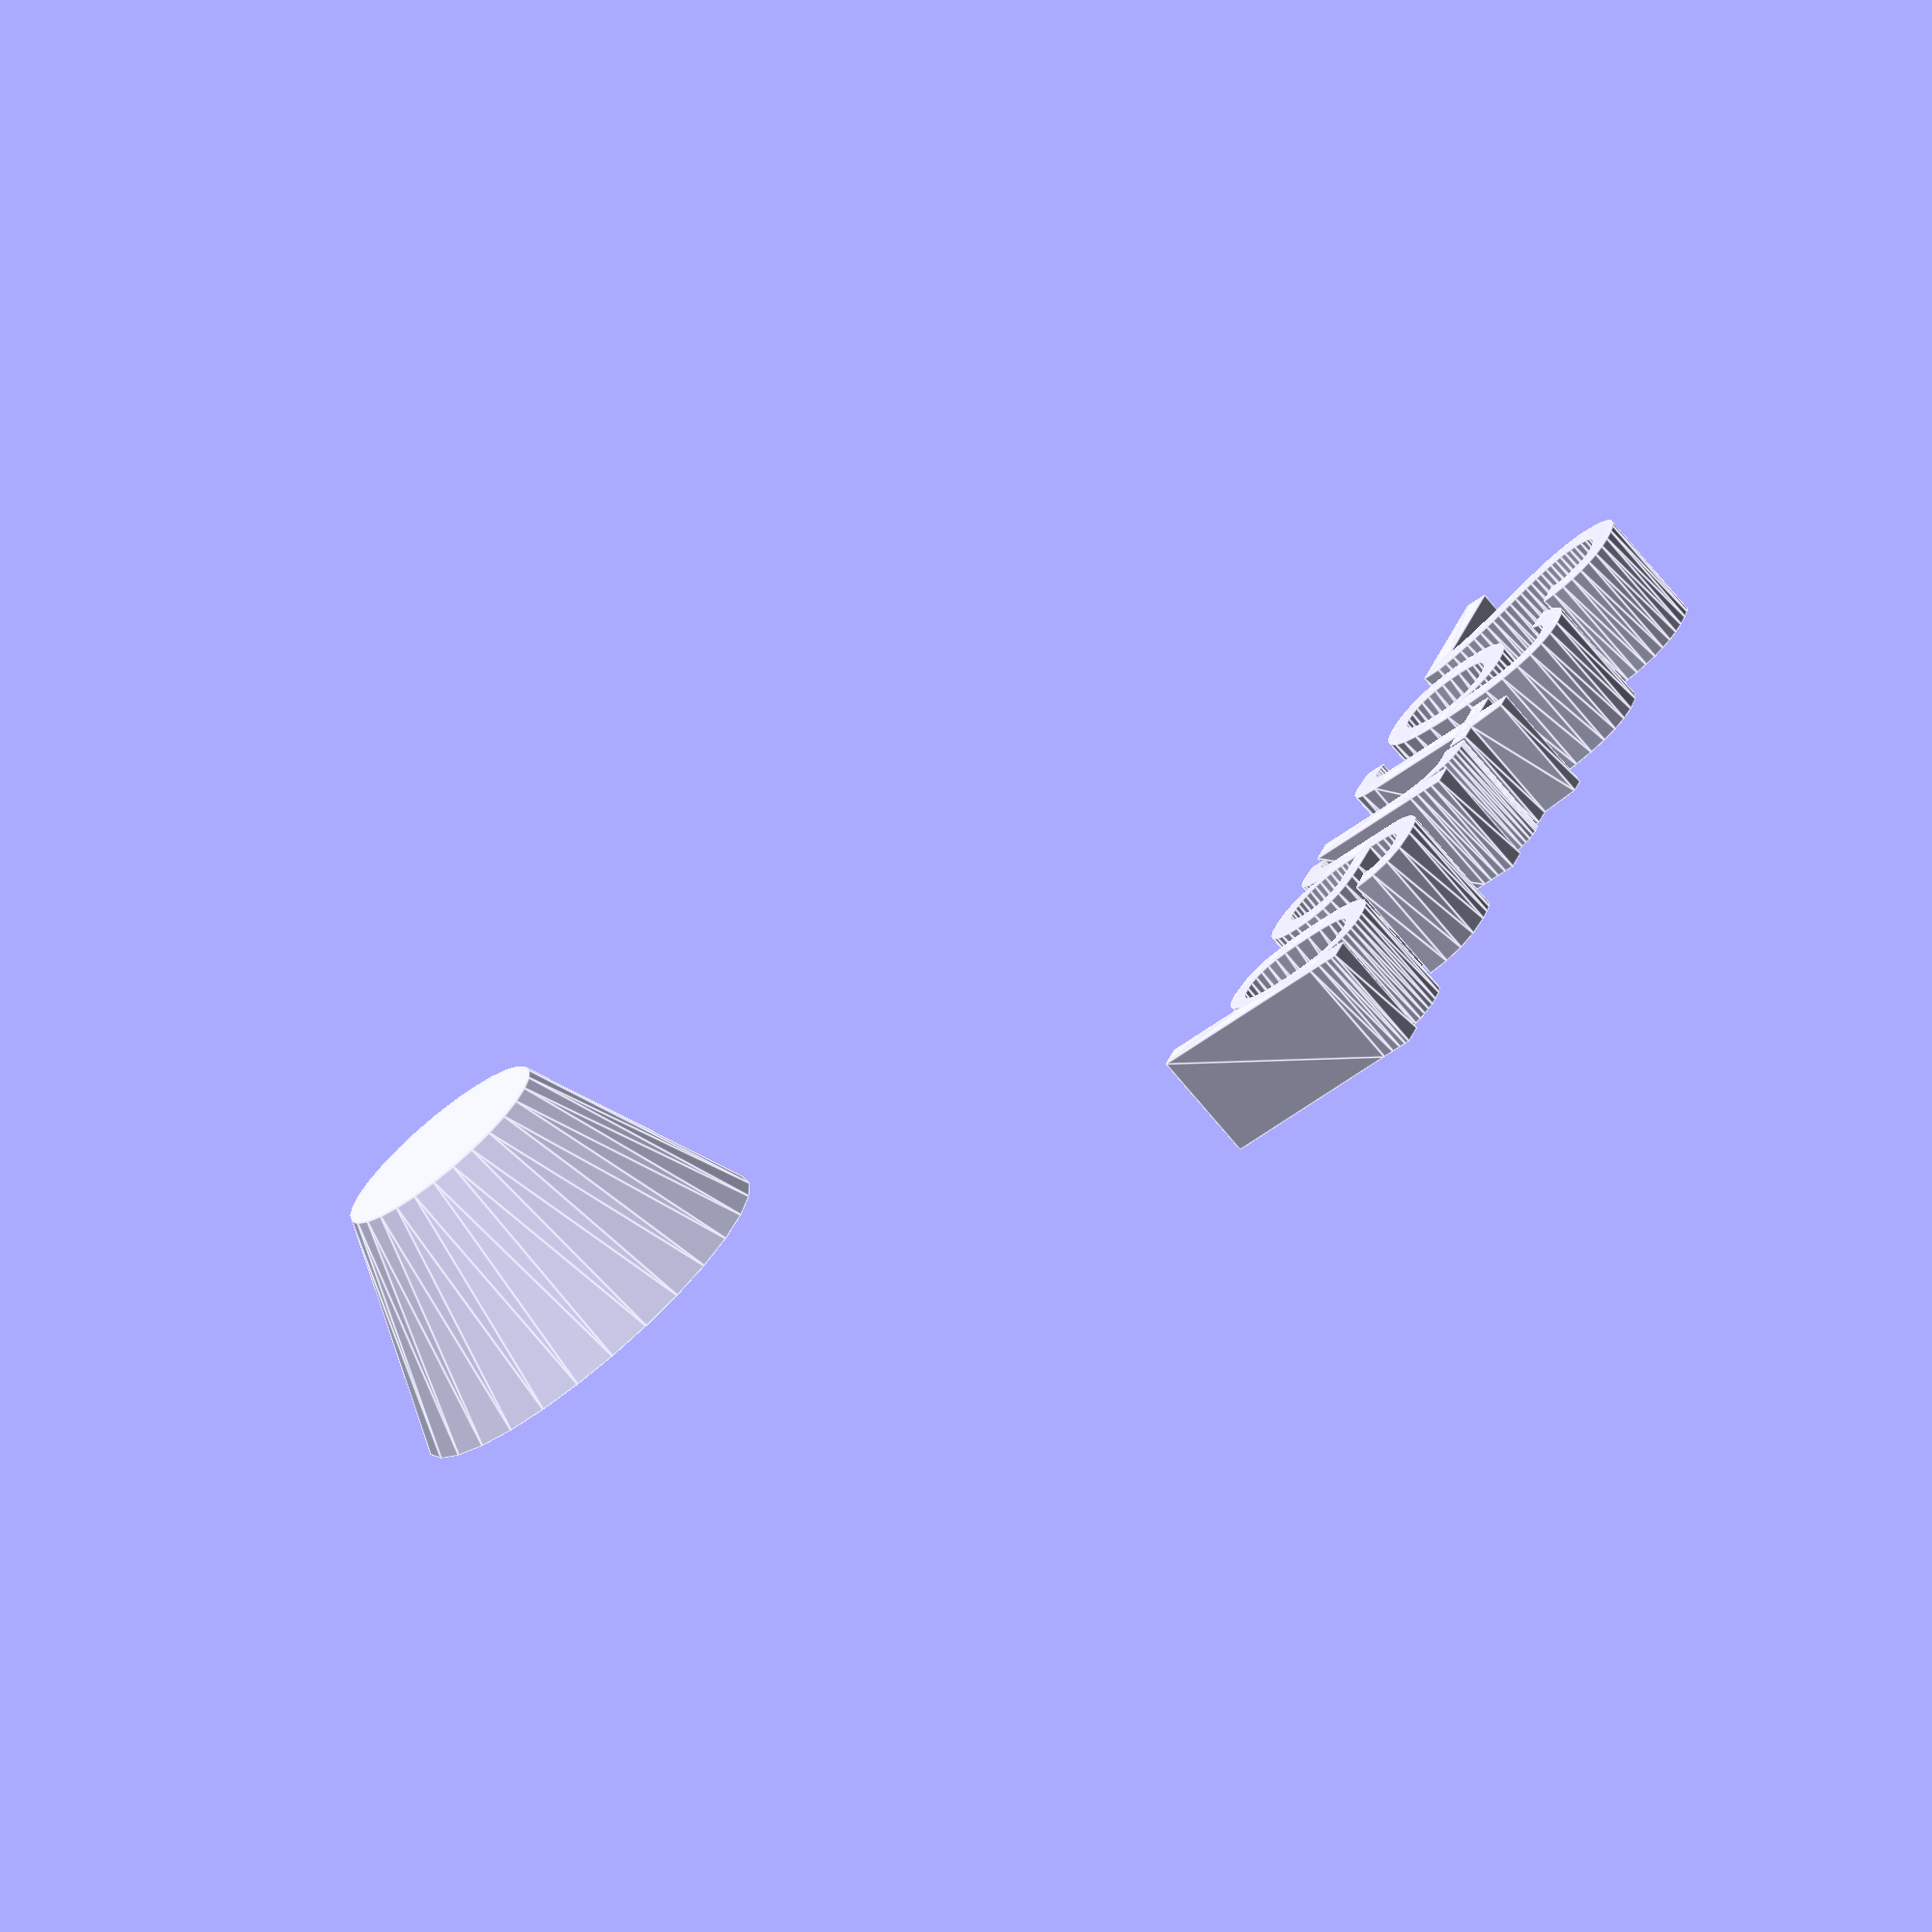
<openscad>
//[CUSTOMIZATION]
// Height
h=10;
// Radius 1
r1=5;
// Radius 2
r2=9;
// Message
txt="part62";
module __END_CUSTOMIZATIONS () { }
cylinder(h,r1,r2);
translate([20,20,20]) { linear_extrude(5) text(txt, font="Liberation Sans"); }

</openscad>
<views>
elev=253.6 azim=67.5 roll=320.3 proj=o view=edges
</views>
